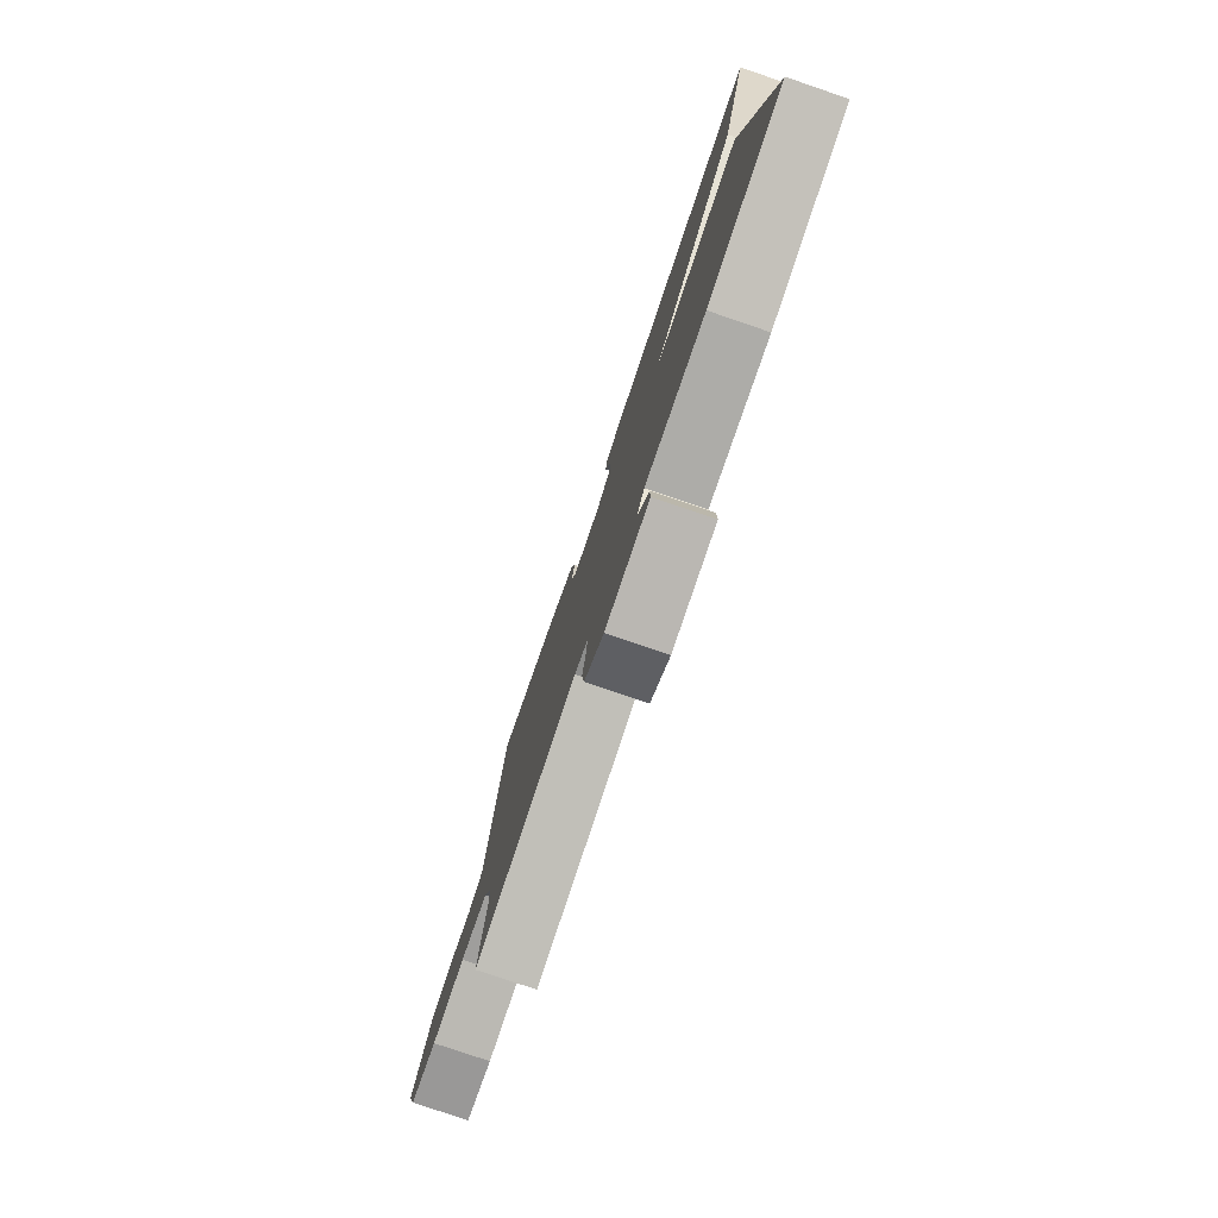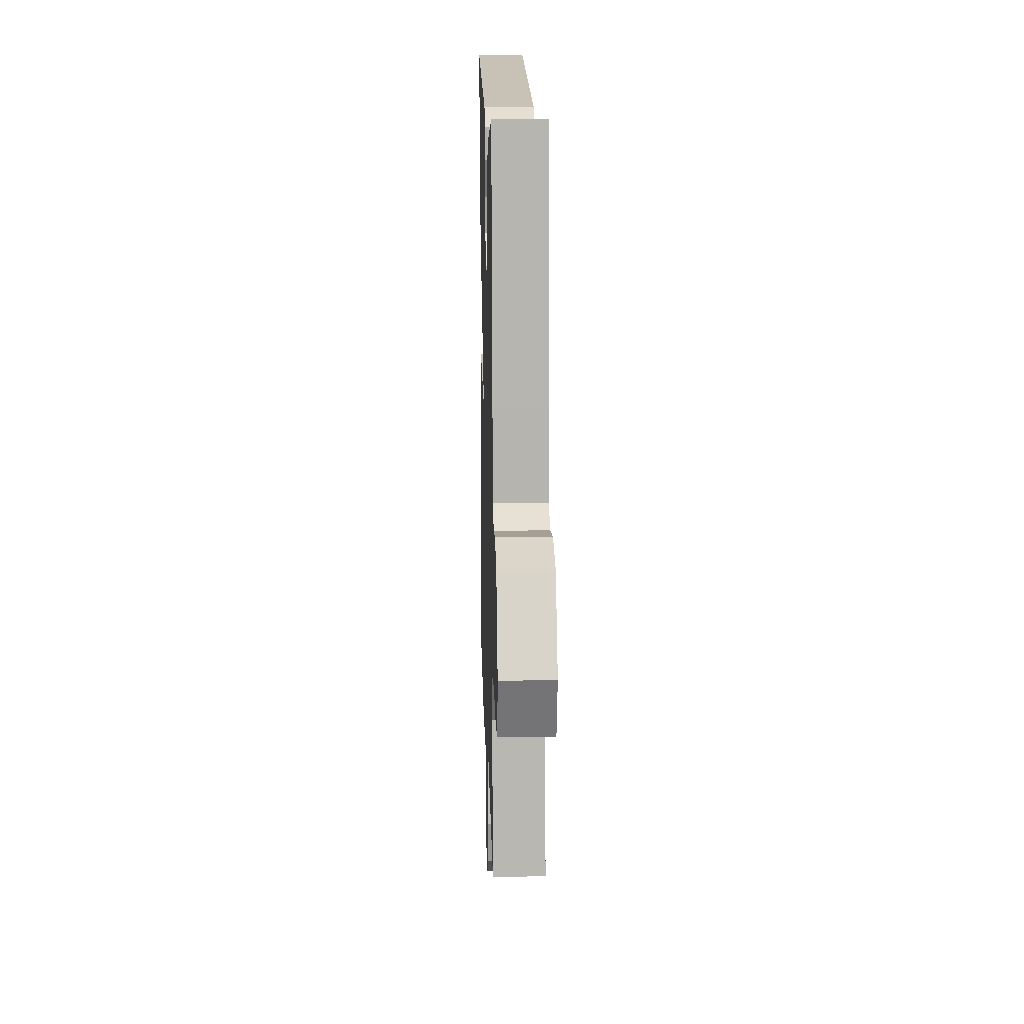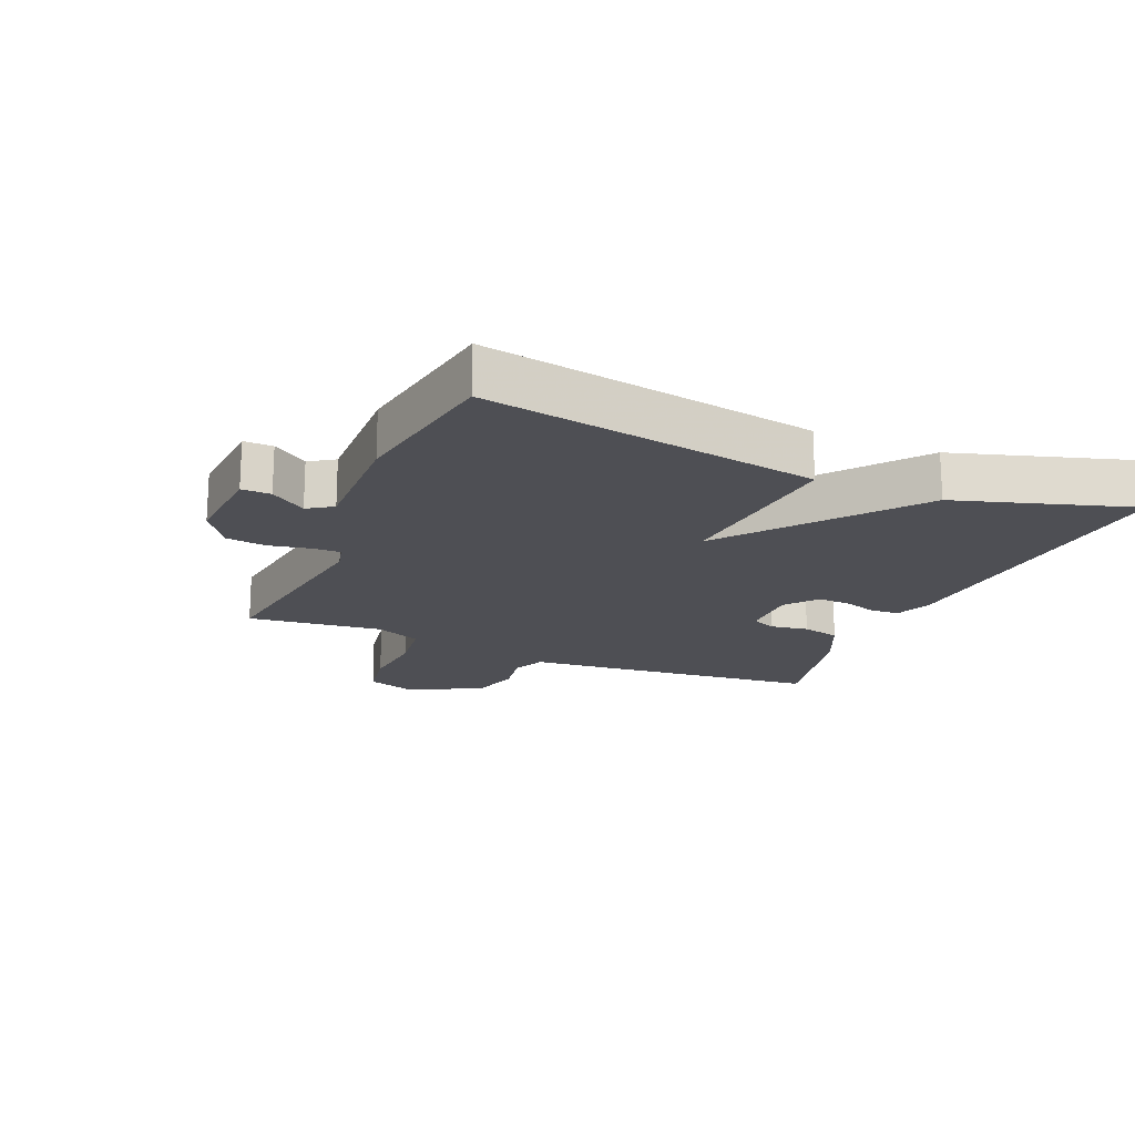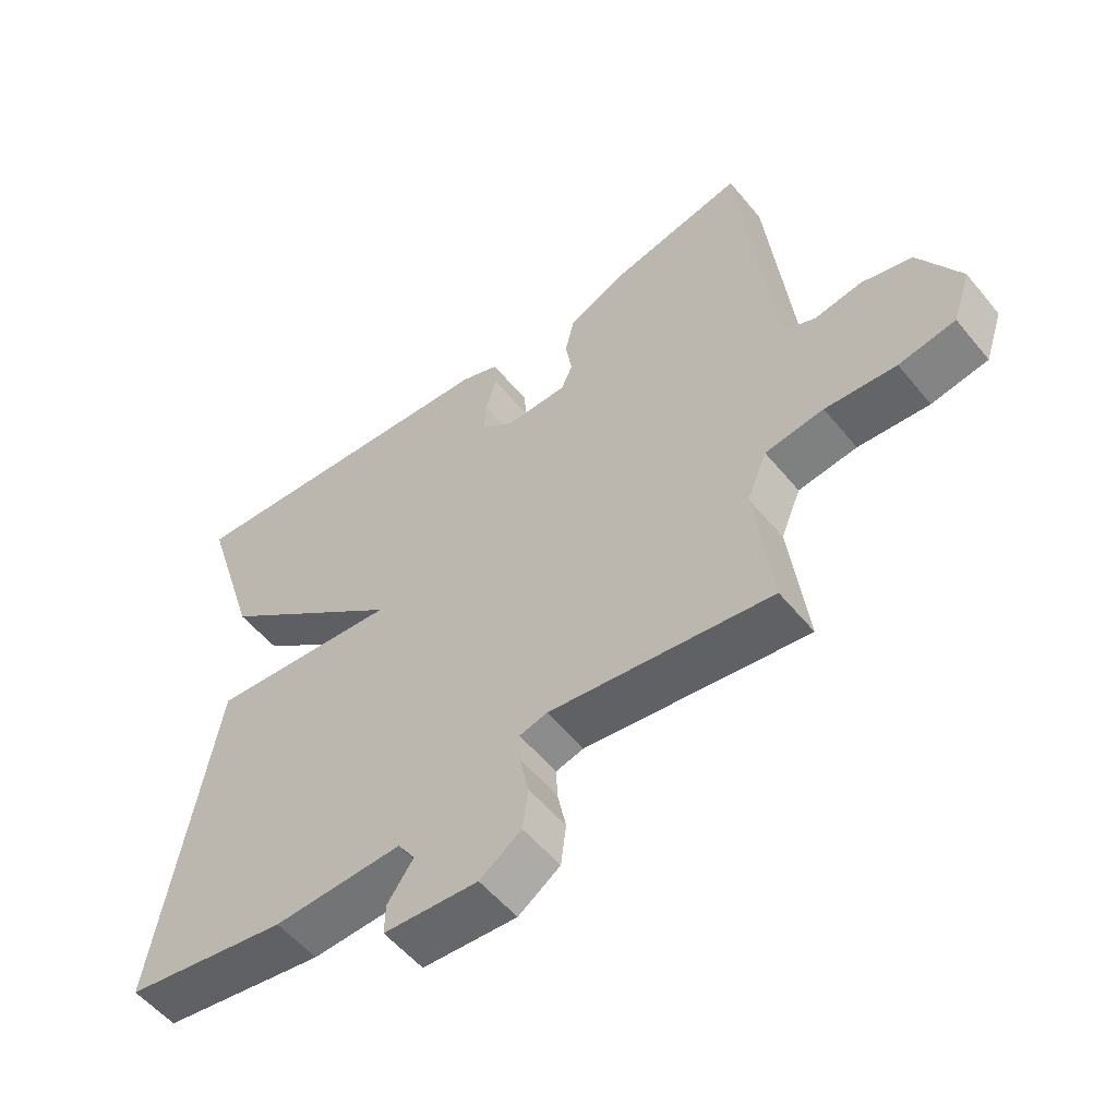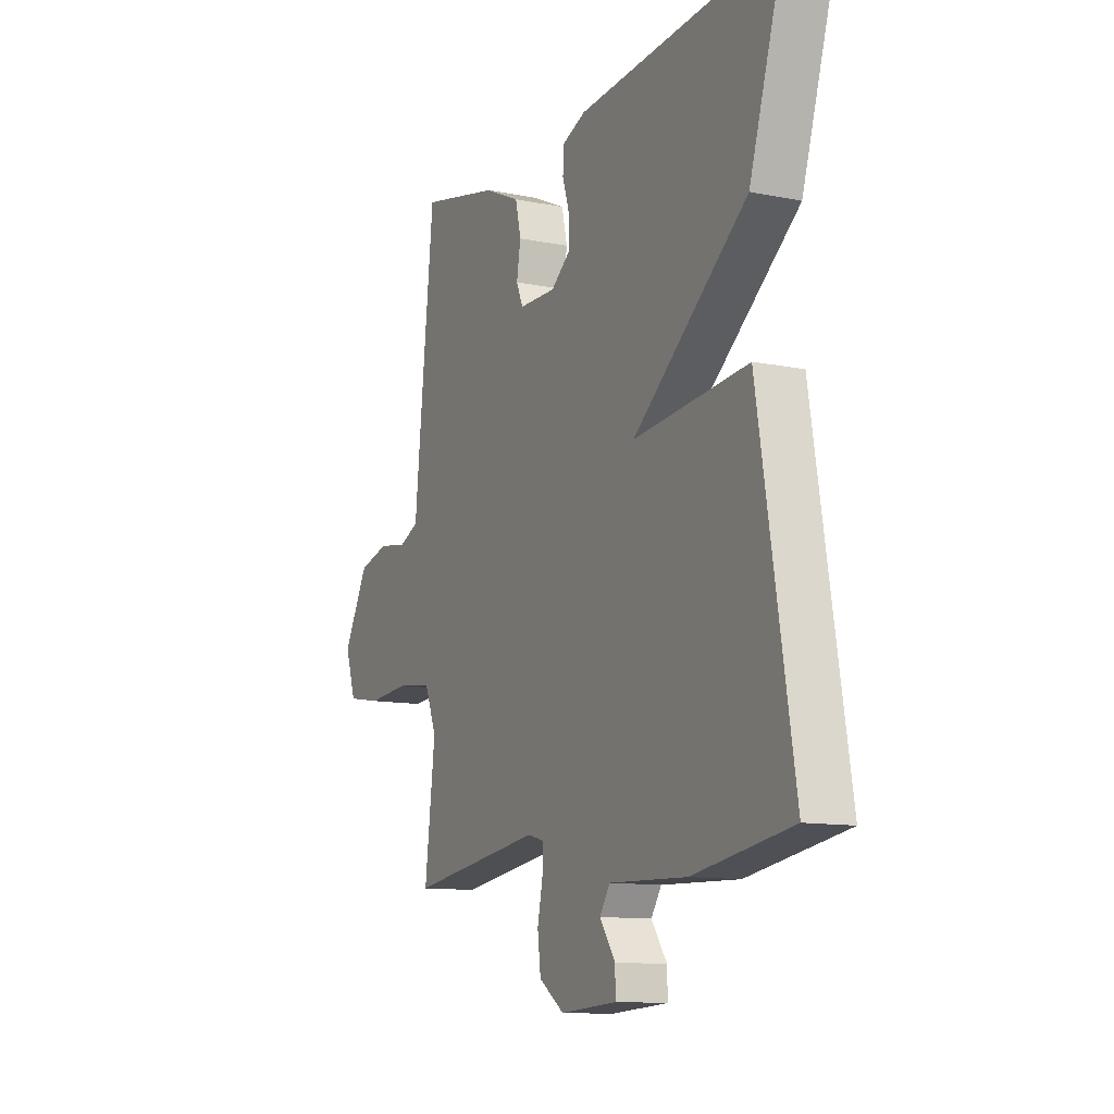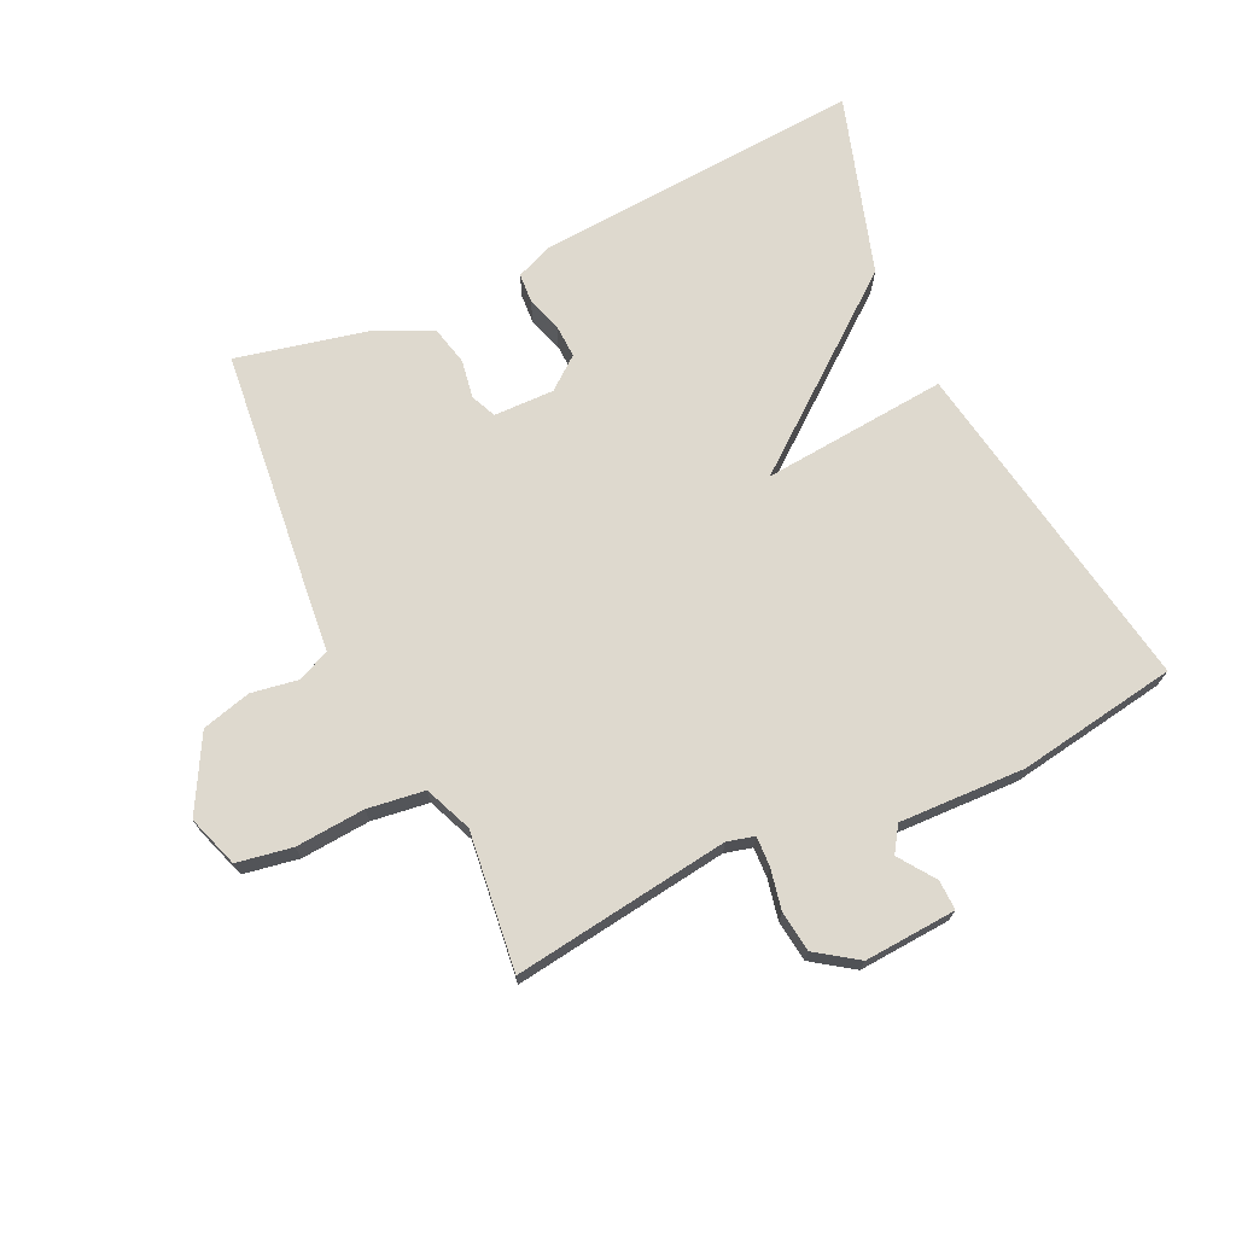
<metadata>
{"format":"obj","ext":"obj","renderer":"f3d","projection":"perspective","resolution":1024,"background":"white","views":[{"elev":-78.7,"azim":-108.8,"up":"+Z"},{"elev":15.2,"azim":88.4,"up":"+Z"},{"elev":-18.4,"azim":-113.3,"up":"+Y"},{"elev":-54.7,"azim":38.6,"up":"+Z"},{"elev":-11.6,"azim":-116.0,"up":"+Z"},{"elev":71.5,"azim":154.7,"up":"+Y"}]}
</metadata>
<code>
v -0.5 0.07 -0.5
v -0.414 0.07 0.024
v -0.128 0.07 -0.001
v -0.414 0.07 0.224
v -0.5 0.07 0.5
v 0.005 0.07 0.466
v 0.063 0.07 0.443
v 0.066 0.07 0.398
v 0.049 0.07 0.344
v 0.047 0.07 0.292
v 0.097 0.07 0.253
v 0.19 0.07 0.255
v 0.207 0.07 0.294
v 0.197 0.07 0.353
v 0.211 0.07 0.413
v 0.301 0.07 0.455
v 0.5 0.07 0.5
v 0.538 0.07 0.147
v 0.55 0.07 0.028
v 0.6 0.07 0.006
v 0.672 0.07 0.018
v 0.748 0.07 -0.002
v 0.811 0.07 -0.116
v 0.784 0.07 -0.196
v 0.699 0.07 -0.211
v 0.592 0.07 -0.203
v 0.504 0.07 -0.215
v 0.474 0.07 -0.288
v 0.5 0.07 -0.5
v 0.166 0.07 -0.455
v 0.124 0.07 -0.466
v 0.126 0.07 -0.512
v 0.139 0.07 -0.575
v 0.131 0.07 -0.638
v 0.068 0.07 -0.682
v -0.074 0.07 -0.673
v -0.073 0.07 -0.627
v -0.034 0.07 -0.571
v -0.06 0.07 -0.532
v -0.254 0.07 -0.539
v -0.5 0 -0.5
v -0.414 0 0.024
v -0.128 0 -0.001
v -0.414 0 0.224
v -0.5 0 0.5
v 0.005 0 0.466
v 0.063 0 0.443
v 0.066 0 0.398
v 0.049 0 0.344
v 0.047 0 0.292
v 0.097 0 0.253
v 0.19 0 0.255
v 0.207 0 0.294
v 0.197 0 0.353
v 0.211 0 0.413
v 0.301 0 0.455
v 0.5 0 0.5
v 0.538 0 0.147
v 0.55 0 0.028
v 0.6 0 0.006
v 0.672 0 0.018
v 0.748 0 -0.002
v 0.811 0 -0.116
v 0.784 0 -0.196
v 0.699 0 -0.211
v 0.592 0 -0.203
v 0.504 0 -0.215
v 0.474 0 -0.288
v 0.5 0 -0.5
v 0.166 0 -0.455
v 0.124 0 -0.466
v 0.126 0 -0.512
v 0.139 0 -0.575
v 0.131 0 -0.638
v 0.068 0 -0.682
v -0.074 0 -0.673
v -0.073 0 -0.627
v -0.034 0 -0.571
v -0.06 0 -0.532
v -0.254 0 -0.539
f 1 2 3
f 40 1 3
f 39 40 3
f 38 39 3
f 36 37 38
f 35 36 38
f 34 35 38
f 33 34 38
f 32 33 38
f 31 32 38 3
f 30 31 3
f 28 29 30 3
f 3 4 5
f 28 3 5
f 27 28 5
f 26 27 5
f 24 25 26
f 23 24 26
f 22 23 26
f 21 22 26
f 20 21 26
f 19 20 26
f 19 26 5
f 17 18 19
f 16 17 19
f 15 16 19
f 14 15 19
f 13 14 19
f 12 13 19
f 11 12 19
f 11 19 5
f 10 11 5
f 9 10 5 6
f 6 7 8 9
f 43 42 41
f 43 41 80
f 43 80 79
f 43 79 78
f 78 77 76
f 78 76 75
f 78 75 74
f 78 74 73
f 78 73 72
f 43 78 72 71
f 43 71 70
f 43 70 69 68
f 45 44 43
f 45 43 68
f 45 68 67
f 45 67 66
f 66 65 64
f 66 64 63
f 66 63 62
f 66 62 61
f 66 61 60
f 66 60 59
f 45 66 59
f 59 58 57
f 59 57 56
f 59 56 55
f 59 55 54
f 59 54 53
f 59 53 52
f 59 52 51
f 45 59 51
f 45 51 50
f 46 45 50 49
f 49 48 47 46
f 1 41 42 2
f 2 42 43 3
f 3 43 44 4
f 4 44 45 5
f 5 45 46 6
f 6 46 47 7
f 7 47 48 8
f 8 48 49 9
f 9 49 50 10
f 10 50 51 11
f 11 51 52 12
f 12 52 53 13
f 13 53 54 14
f 14 54 55 15
f 15 55 56 16
f 16 56 57 17
f 17 57 58 18
f 18 58 59 19
f 19 59 60 20
f 20 60 61 21
f 21 61 62 22
f 22 62 63 23
f 23 63 64 24
f 24 64 65 25
f 25 65 66 26
f 26 66 67 27
f 27 67 68 28
f 28 68 69 29
f 29 69 70 30
f 30 70 71 31
f 31 71 72 32
f 32 72 73 33
f 33 73 74 34
f 34 74 75 35
f 35 75 76 36
f 36 76 77 37
f 37 77 78 38
f 38 78 79 39
f 39 79 80 40
f 40 80 41 1

</code>
